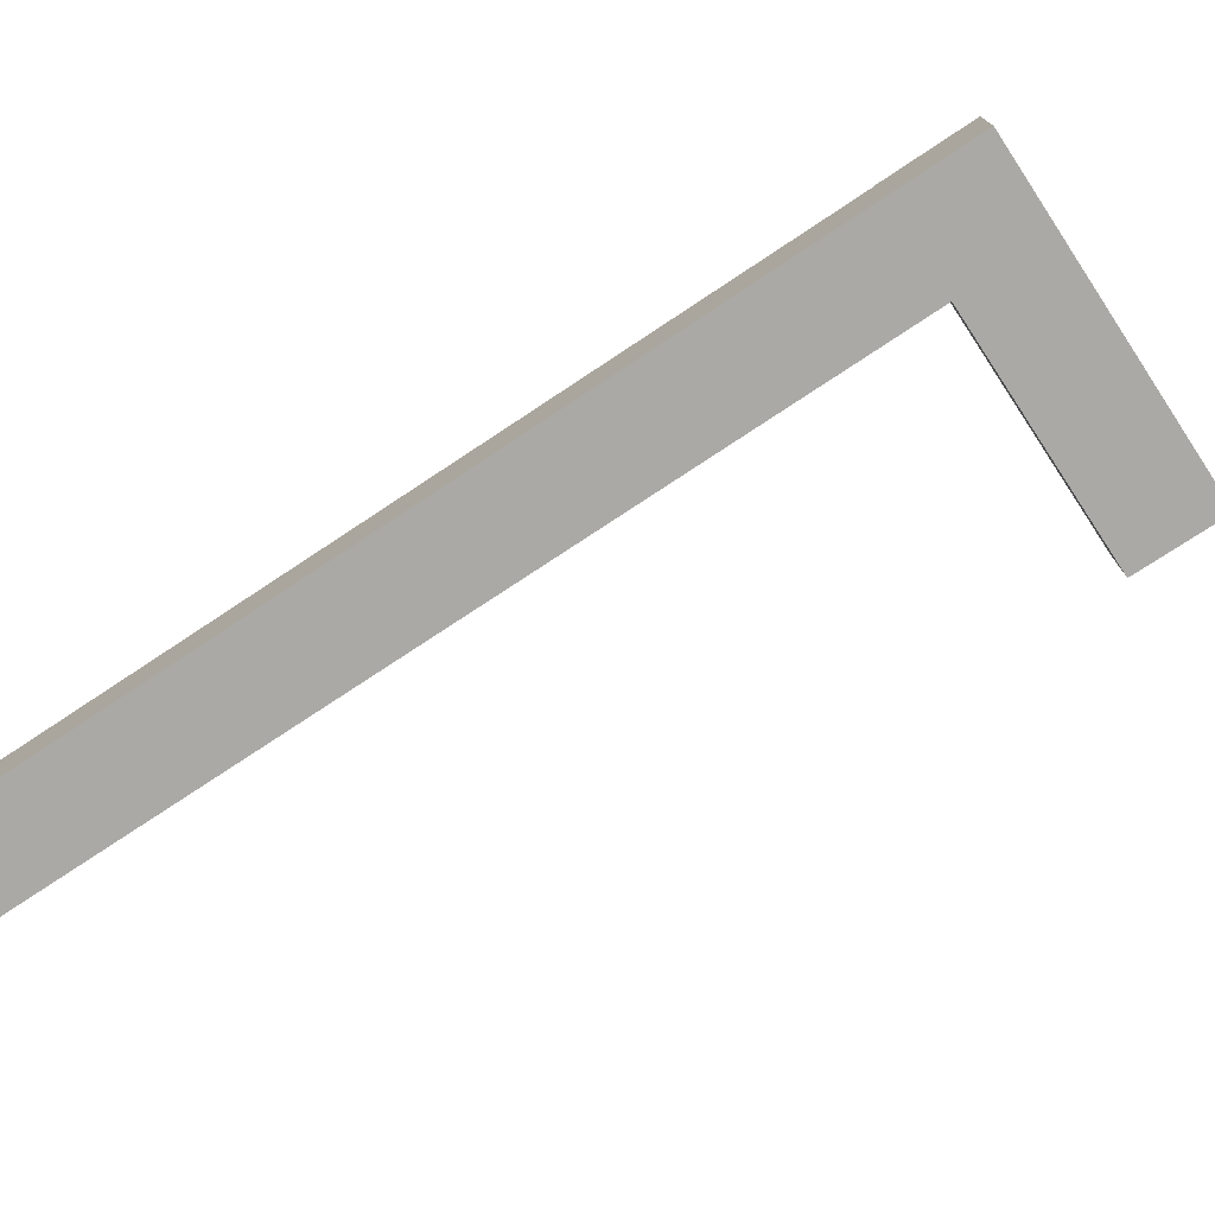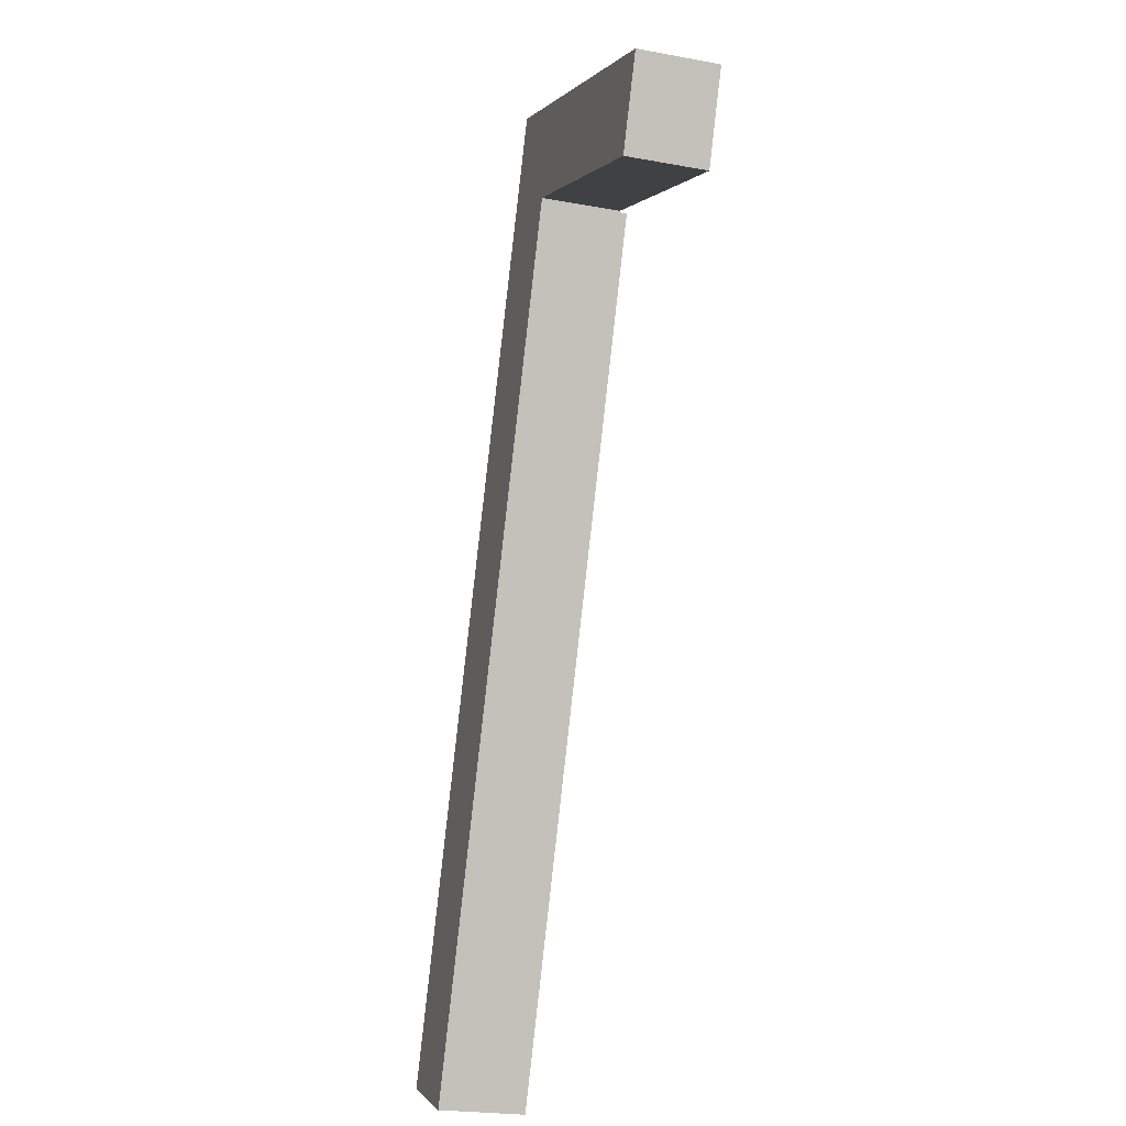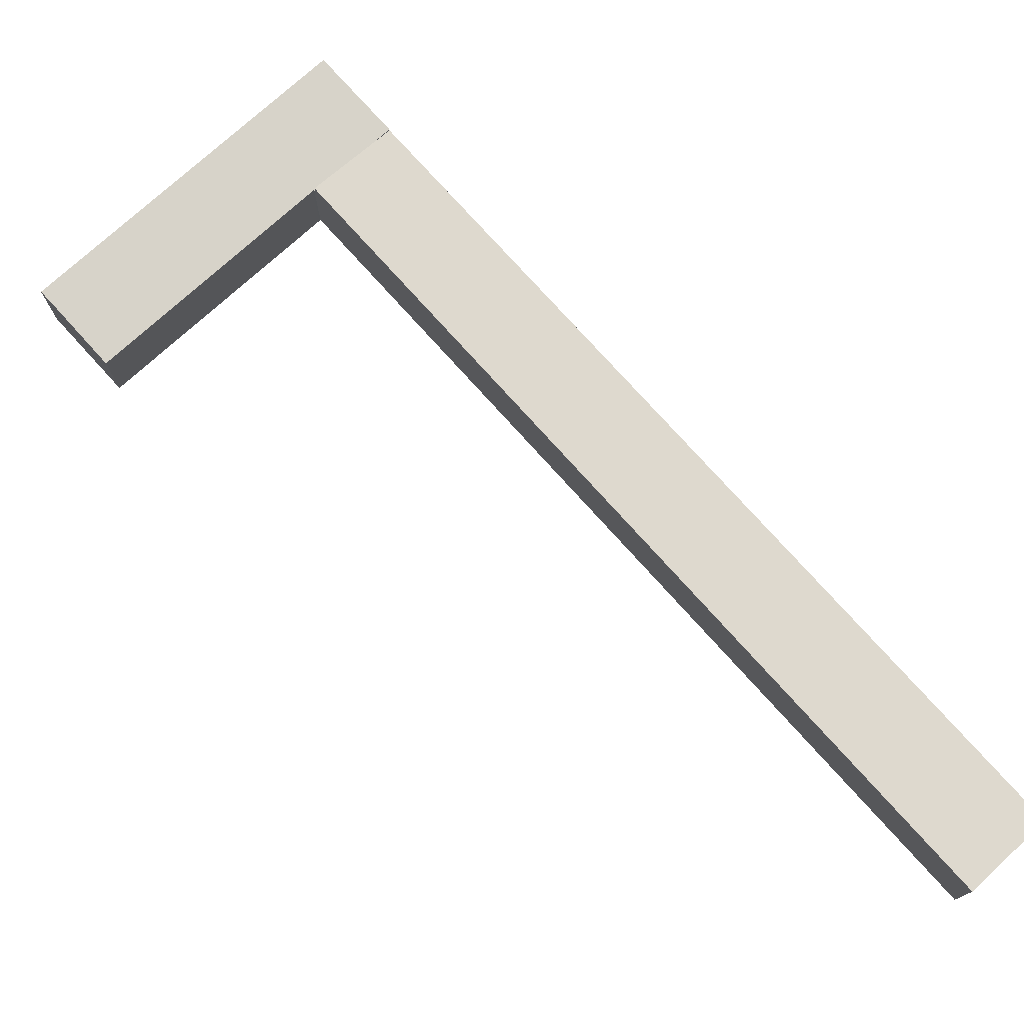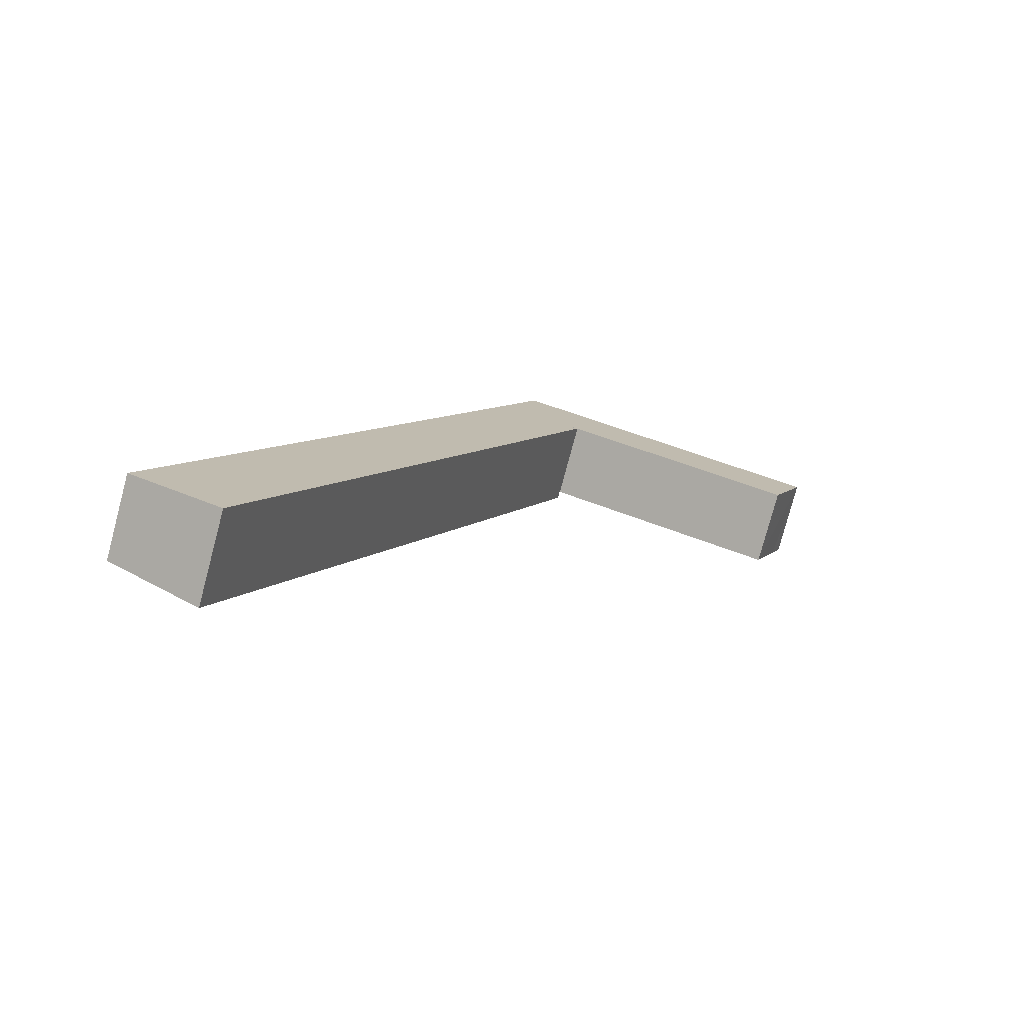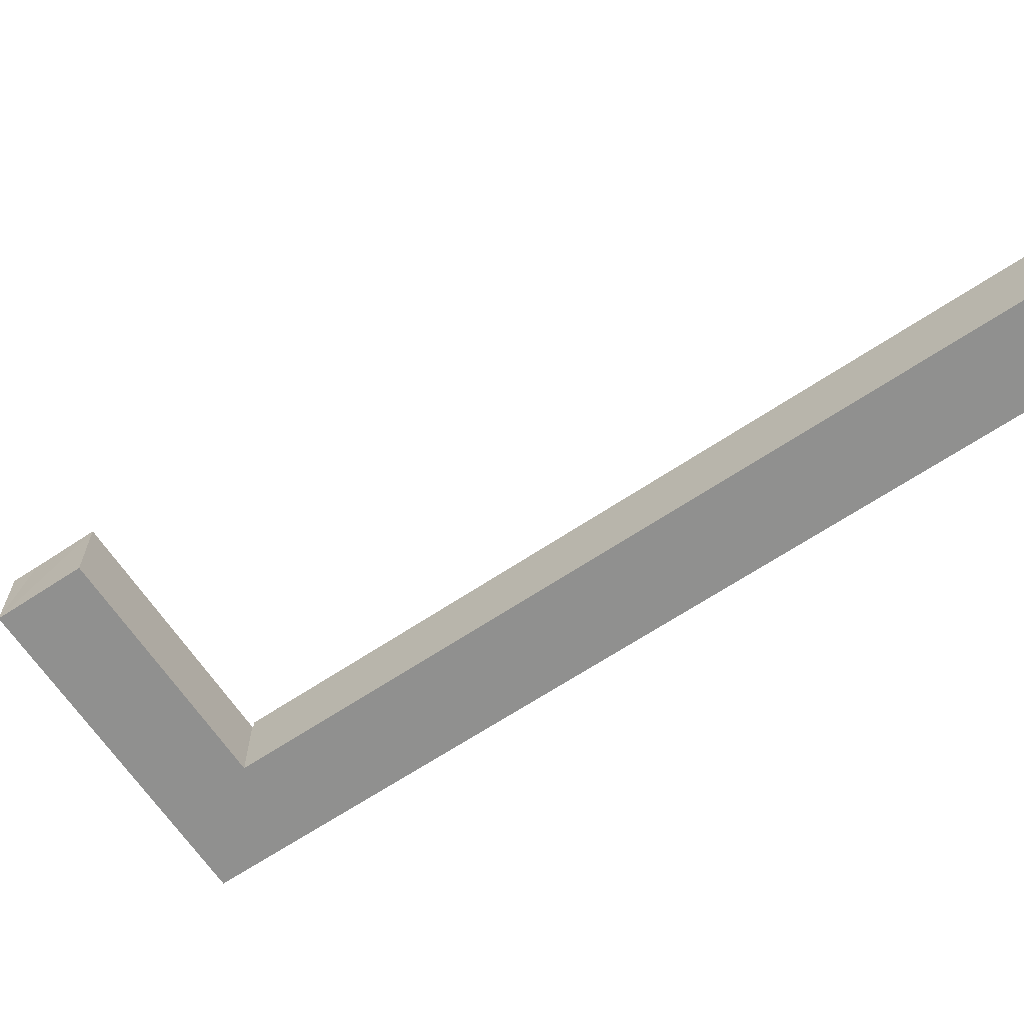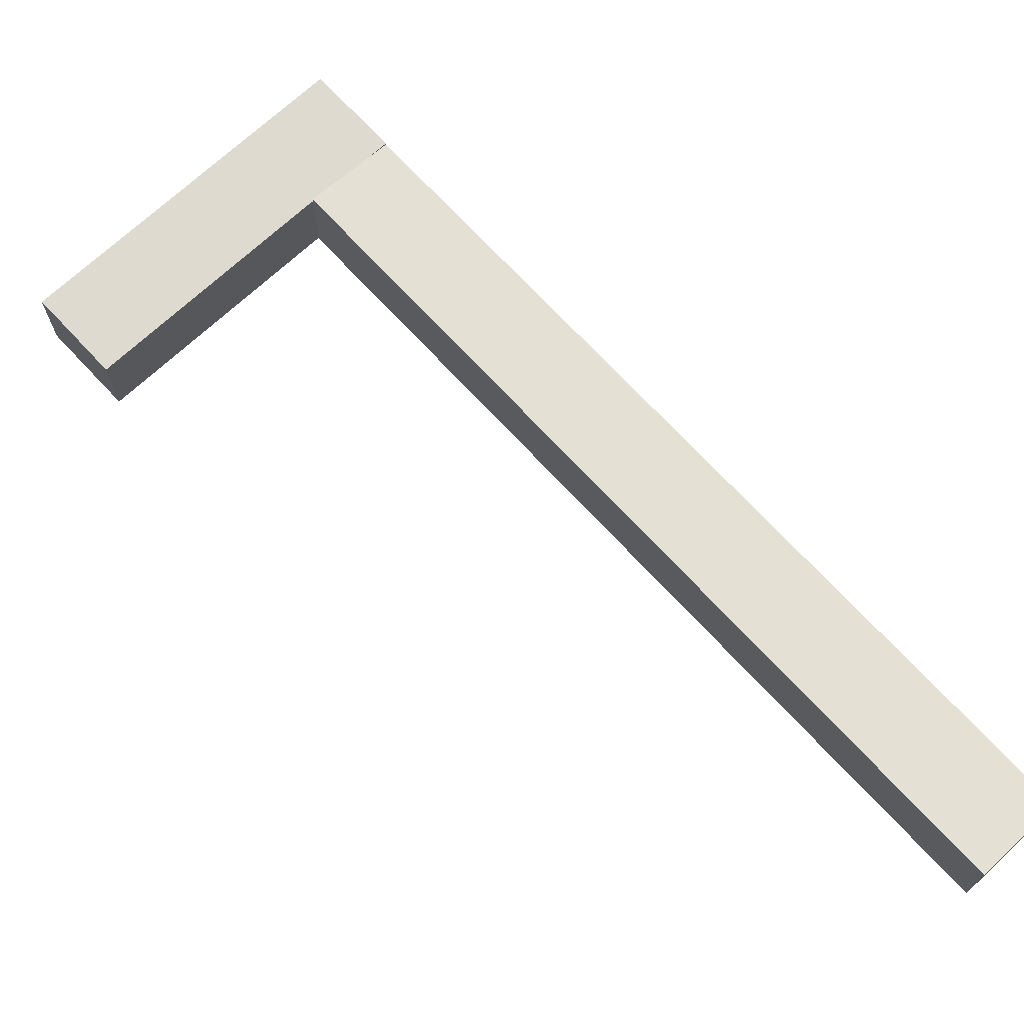
<metadata>
{"format":"obj","ext":"obj","renderer":"f3d","projection":"perspective","resolution":1024,"background":"white","views":[{"elev":-75.4,"azim":-34.9,"up":"+Y"},{"elev":-22.4,"azim":72.2,"up":"+Z"},{"elev":76.3,"azim":159.6,"up":"+Y"},{"elev":-77.5,"azim":-14.9,"up":"+Z"},{"elev":-65.6,"azim":145.4,"up":"+Y"},{"elev":70.8,"azim":158.8,"up":"+Y"}]}
</metadata>
<code>
v  22.9 5.098 58.05
v  22.02 5.098 51.83
v  20.66 5.098 52.37
v  26.2 5.098 50.18
v  26.24 5.098 50.27
v  28.54 5.098 55.82
v  26.33 5.098 50.23
v  41.4 5.098 44.26
v  42.98 5.098 48.25
v  43.64 5.098 49.85
v  22.9 -3.555e-15 58.05
v  28.54 -3.418e-15 55.82
v  43.64 -3.052e-15 49.85
v  41.4 -2.71e-15 44.26
v  42.98 -2.954e-15 48.25
v  26.24 -3.078e-15 50.27
v  26.2 -3.073e-15 50.18
v  26.33 -3.076e-15 50.23
v  22.02 -3.174e-15 51.83
v  20.66 -3.207e-15 52.37
v  0 4.947 3.029e-16
v  26.2 5.565 50.18
v  5.515 5.564 -2.239
v  20.66 4.947 52.37
v  5.515 1.371e-16 -2.239
v  0 0 0
g defaultobject
f 1 2 3
f 2 1 4
f 4 1 5
f 5 1 6
f 5 6 7
f 7 6 8
f 8 6 9
f 9 6 10
f 11 6 1
f 6 11 12
f 6 12 10
f 10 12 13
f 13 9 10
f 9 13 8
f 8 13 14
f 14 13 15
f 16 4 5
f 4 16 17
f 14 7 8
f 7 14 18
f 7 18 5
f 5 18 16
f 17 2 4
f 2 17 3
f 3 17 19
f 3 19 20
f 20 1 3
f 1 20 11
f 12 15 13
f 15 12 14
f 14 12 18
f 18 12 11
f 18 11 16
f 16 11 20
f 16 20 19
f 16 19 17
f 21 22 23
f 22 21 24
f 22 24 2
f 20 2 24
f 2 20 22
f 22 20 17
f 17 20 19
f 17 23 22
f 23 17 25
f 25 21 23
f 21 25 26
f 26 24 21
f 24 26 20
f 19 25 17
f 25 19 20
f 25 20 26

</code>
